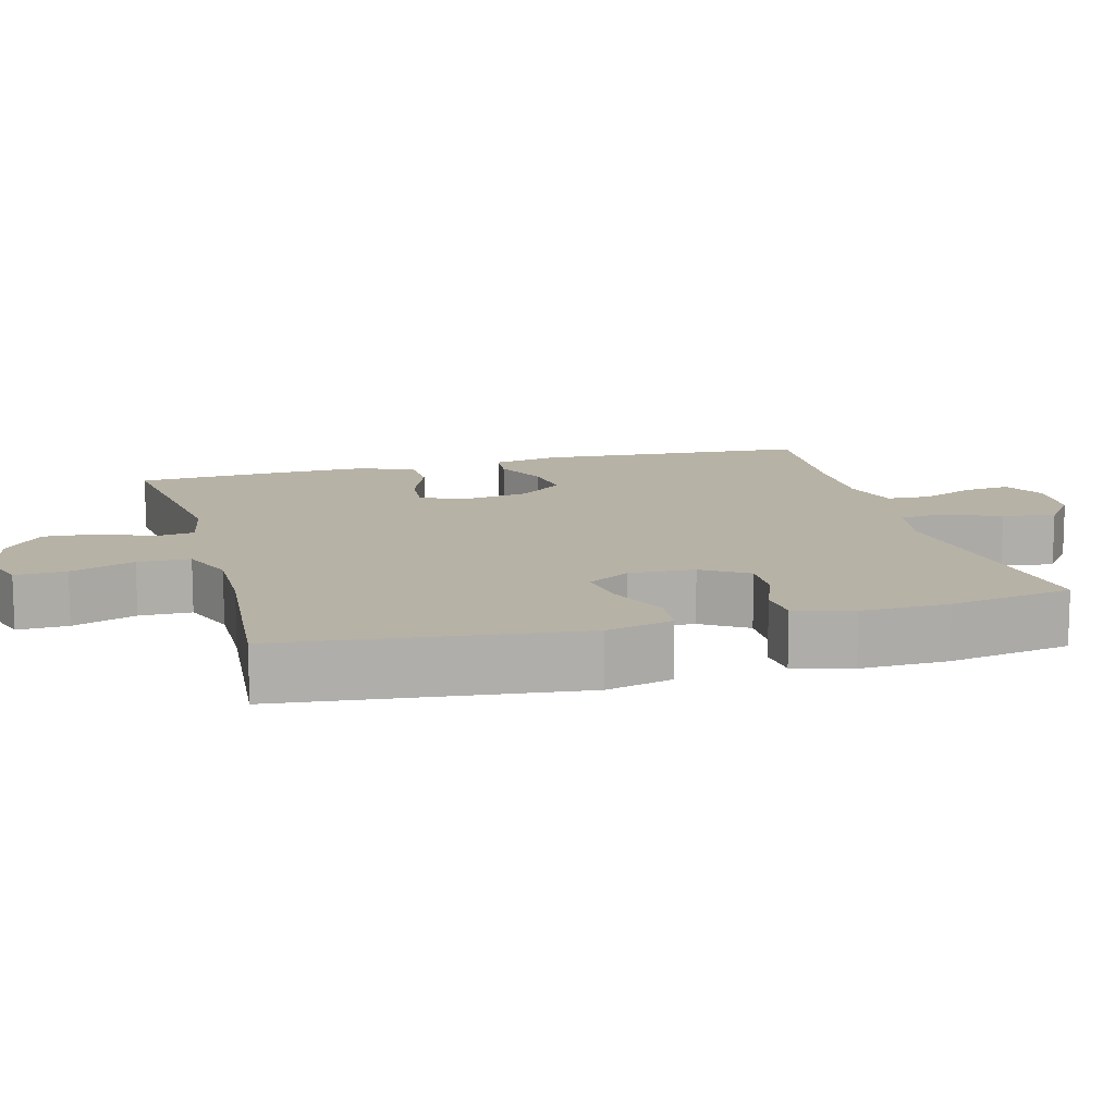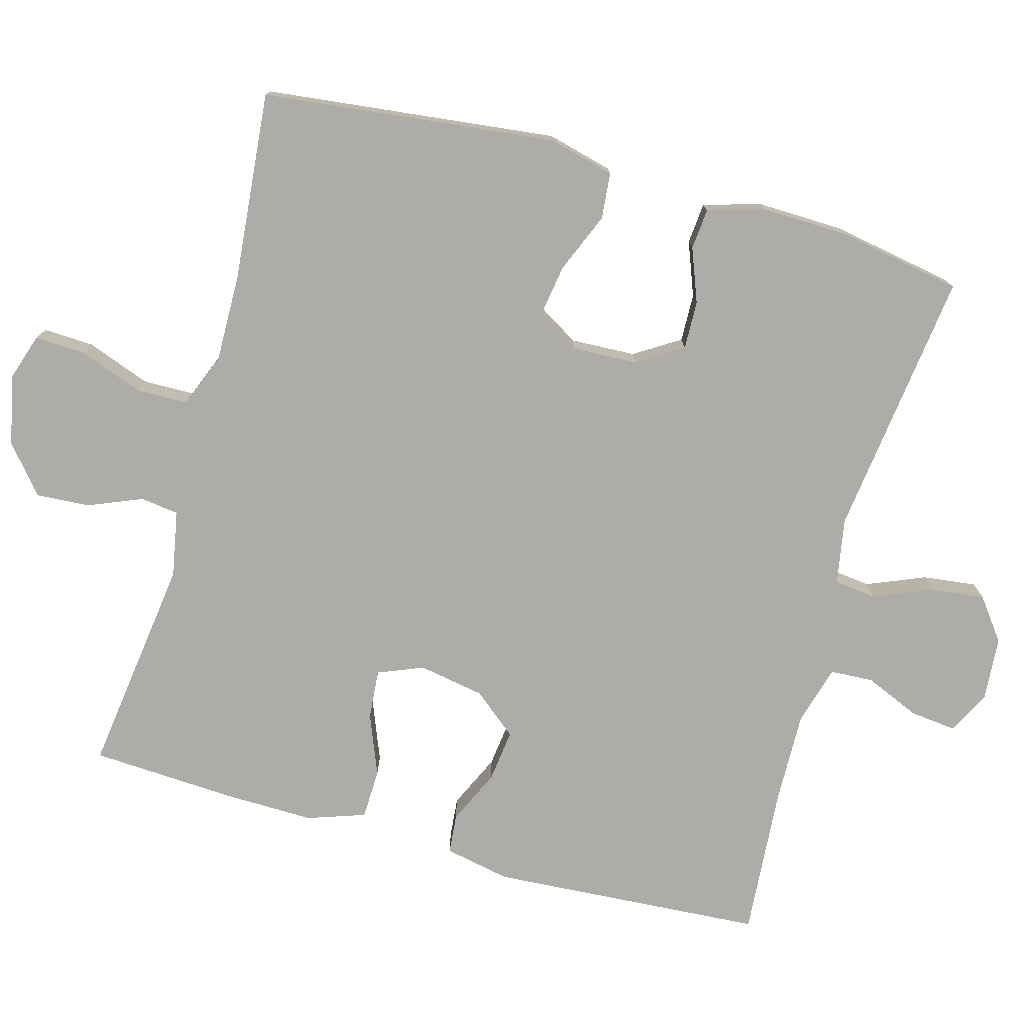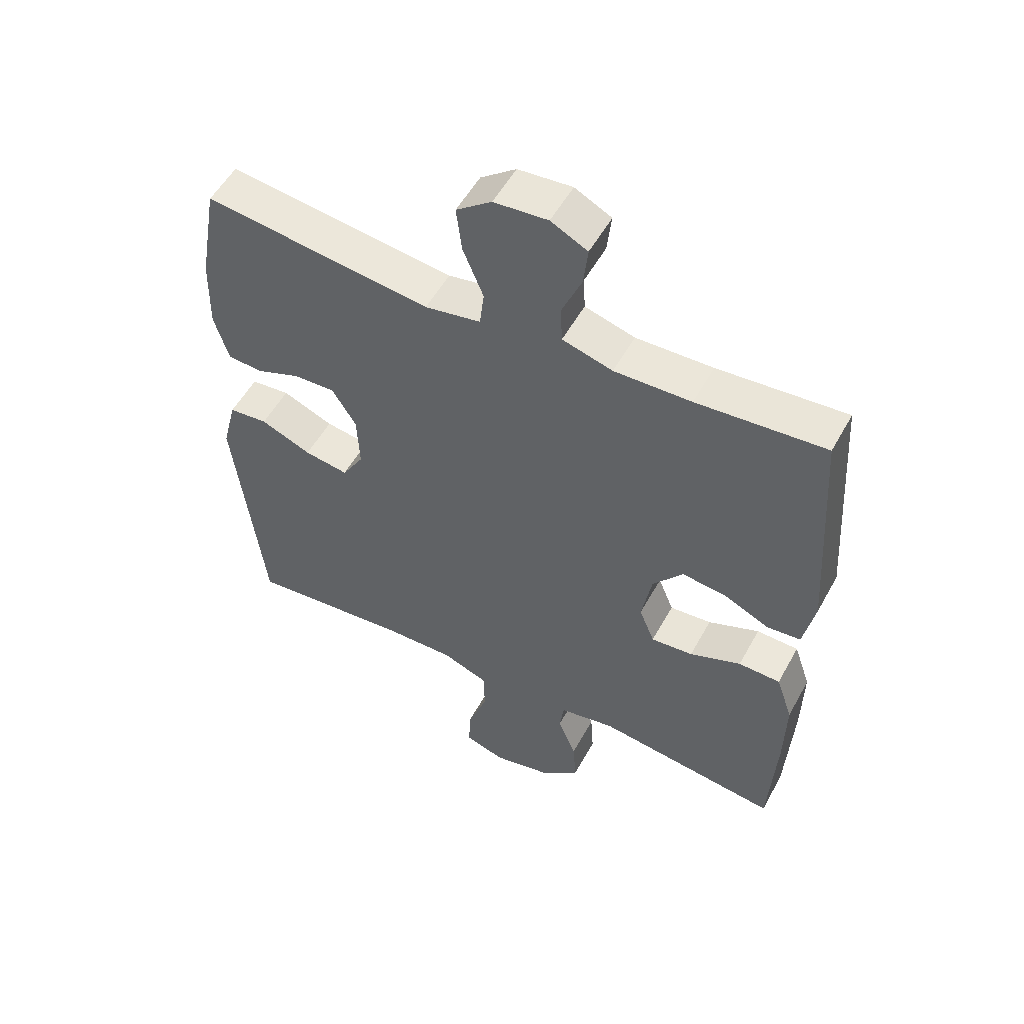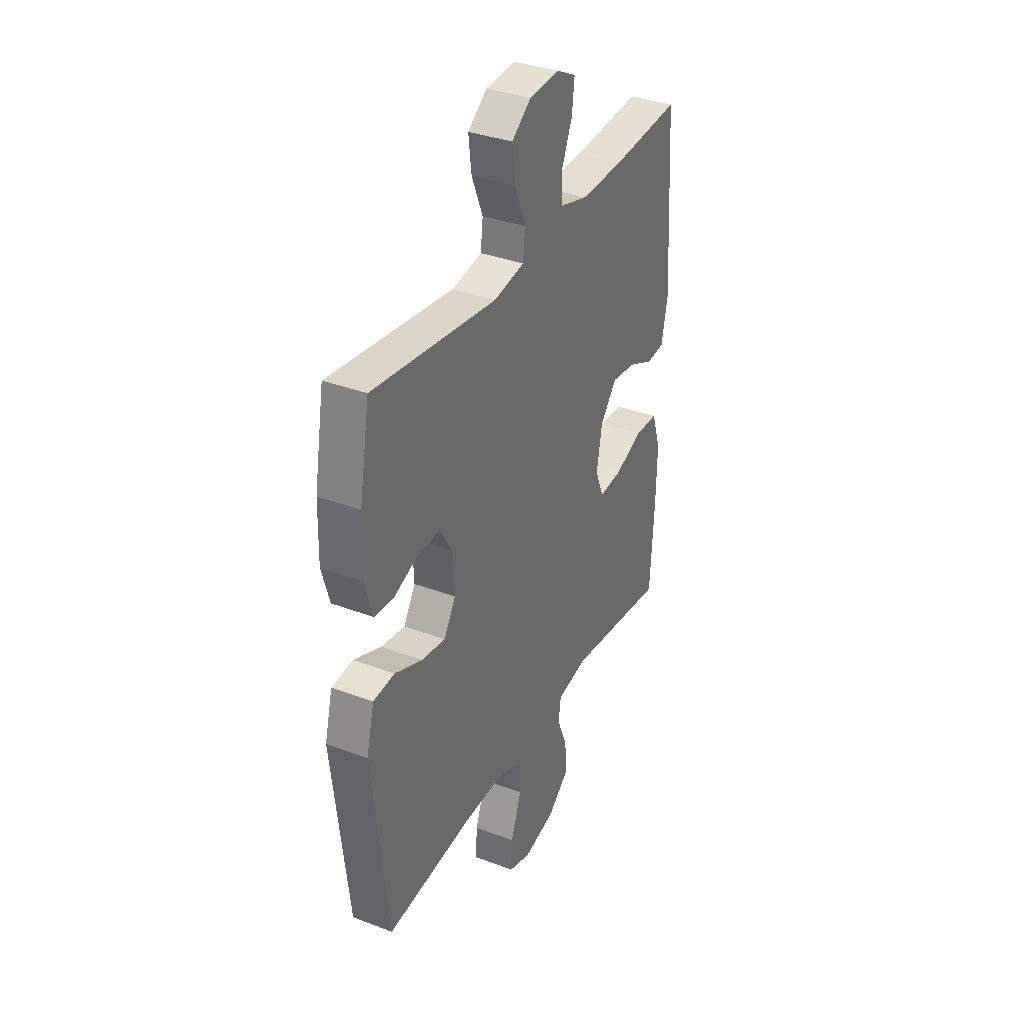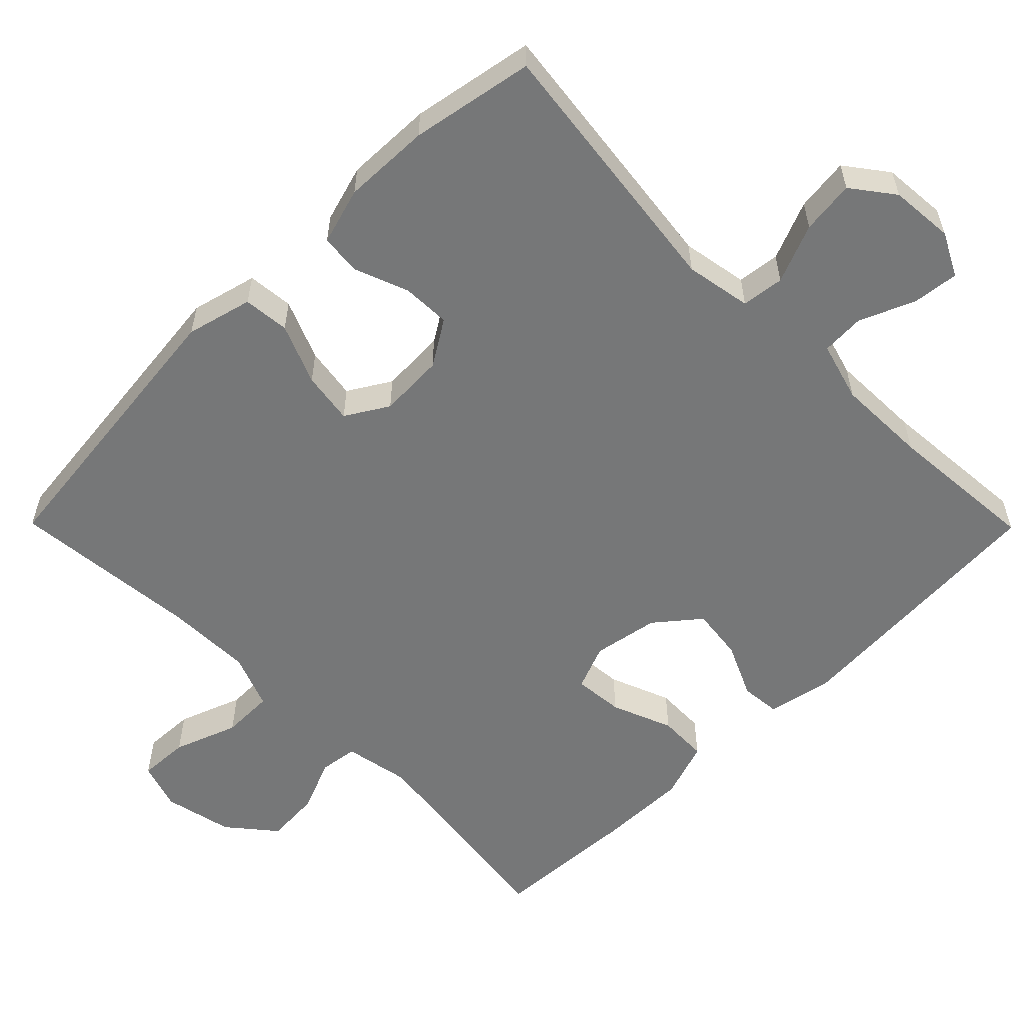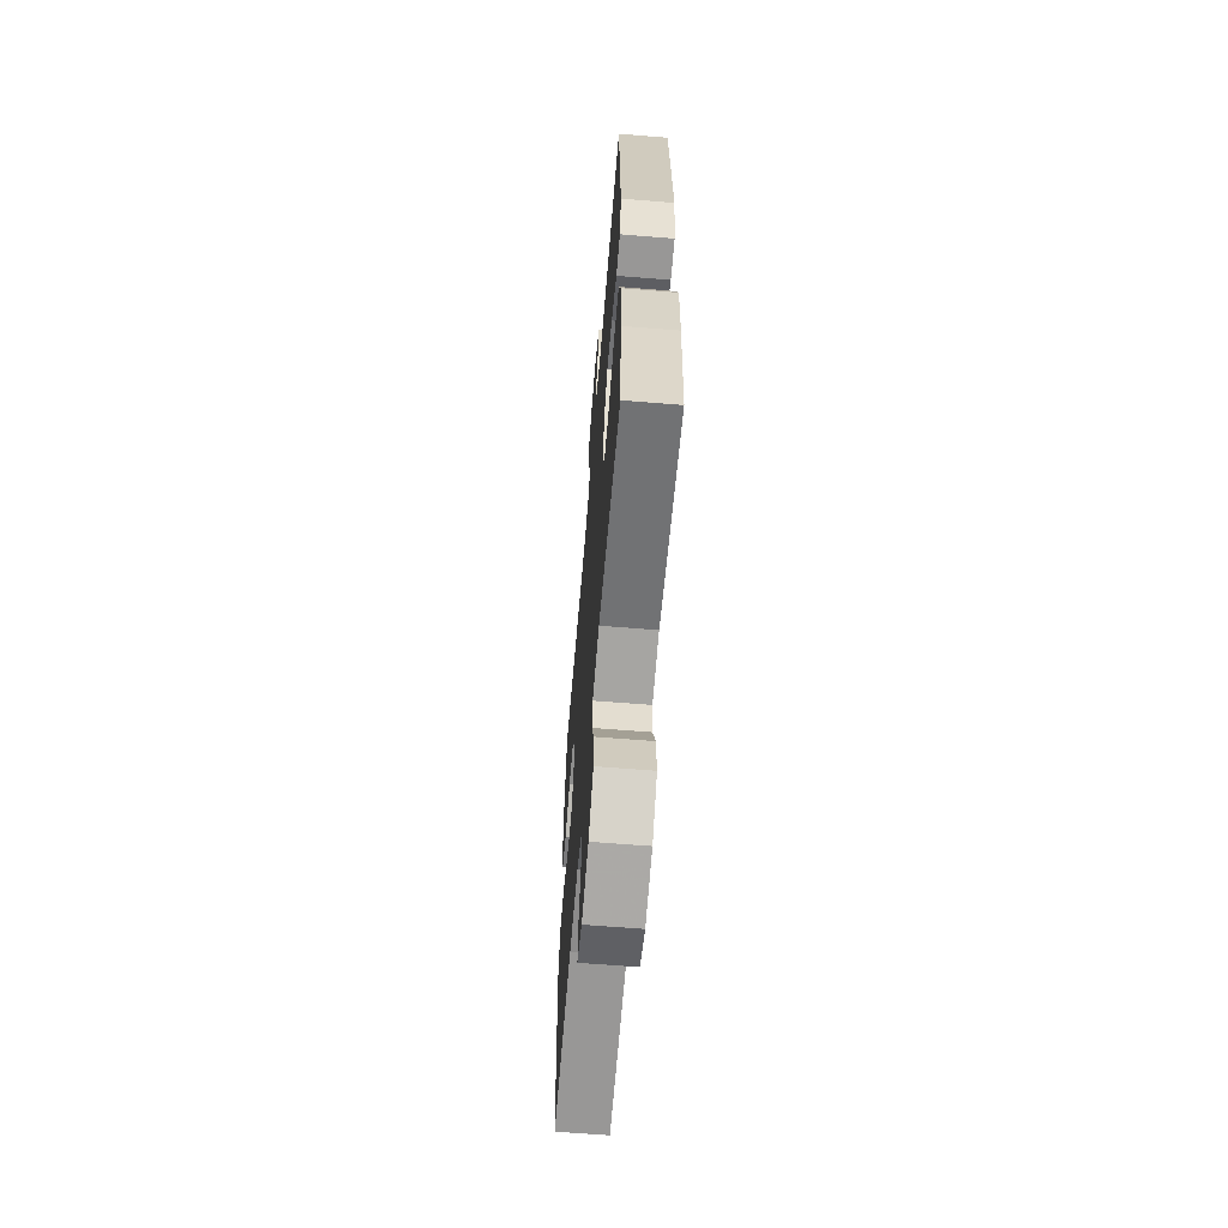
<metadata>
{"format":"obj","ext":"obj","renderer":"f3d","projection":"perspective","resolution":1024,"background":"white","views":[{"elev":12.5,"azim":-105.2,"up":"+Y"},{"elev":-76.6,"azim":-105.5,"up":"+Y"},{"elev":53.6,"azim":28.3,"up":"+Z"},{"elev":35.2,"azim":-63.2,"up":"+Z"},{"elev":-57.0,"azim":-45.3,"up":"+Y"},{"elev":-63.0,"azim":85.3,"up":"+Z"}]}
</metadata>
<code>
v 0.5 0.07 -0.5
v 0.202 0.07 -0.461
v 0.112 0.07 -0.478
v 0.105 0.07 -0.53
v 0.135 0.07 -0.603
v 0.14 0.07 -0.677
v 0.076 0.07 -0.73
v -0.018 0.07 -0.751
v -0.083 0.07 -0.73
v -0.08 0.07 -0.661
v -0.048 0.07 -0.574
v -0.049 0.07 -0.503
v -0.124 0.07 -0.474
v -0.242 0.07 -0.476
v -0.5 0.07 -0.5
v -0.546 0.07 -0.1
v -0.523 0.07 -0.01
v -0.46 0.07 -0.004
v -0.378 0.07 -0.038
v -0.307 0.07 -0.049
v -0.272 0.07 0.009
v -0.276 0.07 0.098
v -0.315 0.07 0.16
v -0.381 0.07 0.158
v -0.454 0.07 0.13
v -0.51 0.07 0.135
v -0.533 0.07 0.213
v -0.53 0.07 0.332
v -0.5 0.07 0.5
v -0.134 0.07 0.454
v -0.044 0.07 0.47
v -0.037 0.07 0.528
v -0.07 0.07 0.608
v -0.079 0.07 0.681
v -0.022 0.07 0.724
v 0.065 0.07 0.731
v 0.124 0.07 0.701
v 0.117 0.07 0.638
v 0.085 0.07 0.563
v 0.088 0.07 0.504
v 0.169 0.07 0.481
v 0.293 0.07 0.484
v 0.5 0.07 0.5
v 0.525 0.07 0.127
v 0.507 0.07 0.037
v 0.453 0.07 0.032
v 0.379 0.07 0.066
v 0.307 0.07 0.075
v 0.258 0.07 0.015
v 0.242 0.07 -0.075
v 0.267 0.07 -0.137
v 0.335 0.07 -0.131
v 0.418 0.07 -0.098
v 0.486 0.07 -0.1
v 0.513 0.07 -0.179
v 0.511 0.07 -0.301
v 0.5 0 -0.5
v 0.202 0 -0.461
v 0.112 0 -0.478
v 0.105 0 -0.53
v 0.135 0 -0.603
v 0.14 0 -0.677
v 0.076 0 -0.73
v -0.018 0 -0.751
v -0.083 0 -0.73
v -0.08 0 -0.661
v -0.048 0 -0.574
v -0.049 0 -0.503
v -0.124 0 -0.474
v -0.242 0 -0.476
v -0.5 0 -0.5
v -0.546 0 -0.1
v -0.523 0 -0.01
v -0.46 0 -0.004
v -0.378 0 -0.038
v -0.307 0 -0.049
v -0.272 0 0.009
v -0.276 0 0.098
v -0.315 0 0.16
v -0.381 0 0.158
v -0.454 0 0.13
v -0.51 0 0.135
v -0.533 0 0.213
v -0.53 0 0.332
v -0.5 0 0.5
v -0.134 0 0.454
v -0.044 0 0.47
v -0.037 0 0.528
v -0.07 0 0.608
v -0.079 0 0.681
v -0.022 0 0.724
v 0.065 0 0.731
v 0.124 0 0.701
v 0.117 0 0.638
v 0.085 0 0.563
v 0.088 0 0.504
v 0.169 0 0.481
v 0.293 0 0.484
v 0.5 0 0.5
v 0.525 0 0.127
v 0.507 0 0.037
v 0.453 0 0.032
v 0.379 0 0.066
v 0.307 0 0.075
v 0.258 0 0.015
v 0.242 0 -0.075
v 0.267 0 -0.137
v 0.335 0 -0.131
v 0.418 0 -0.098
v 0.486 0 -0.1
v 0.513 0 -0.179
v 0.511 0 -0.301
f 56 1 2
f 55 56 2
f 54 55 2
f 53 54 2
f 52 53 2
f 51 52 2 3
f 50 51 3
f 49 50 3
f 45 46 47
f 44 45 47
f 43 44 47
f 42 43 47
f 41 42 47 48
f 40 41 48 49
f 37 38 39
f 36 37 39
f 35 36 39
f 34 35 39
f 33 34 39
f 32 33 39
f 31 32 39 40
f 28 29 30
f 27 28 30
f 26 27 30
f 25 26 30
f 24 25 30
f 23 24 30 31
f 40 49 3
f 31 40 3
f 23 31 3
f 22 23 3
f 17 18 19
f 16 17 19
f 15 16 19
f 14 15 19
f 13 14 19 20
f 12 13 20 21
f 9 10 11
f 8 9 11
f 7 8 11
f 6 7 11
f 5 6 11
f 4 5 11
f 4 11 12
f 12 21 22
f 4 12 22
f 3 4 22
f 58 57 112
f 58 112 111
f 58 111 110
f 58 110 109
f 58 109 108
f 59 58 108 107
f 59 107 106
f 59 106 105
f 103 102 101
f 103 101 100
f 103 100 99
f 103 99 98
f 104 103 98 97
f 105 104 97 96
f 95 94 93
f 95 93 92
f 95 92 91
f 95 91 90
f 95 90 89
f 95 89 88
f 96 95 88 87
f 86 85 84
f 86 84 83
f 86 83 82
f 86 82 81
f 86 81 80
f 87 86 80 79
f 59 105 96
f 59 96 87
f 59 87 79
f 59 79 78
f 75 74 73
f 75 73 72
f 75 72 71
f 75 71 70
f 76 75 70 69
f 77 76 69 68
f 67 66 65
f 67 65 64
f 67 64 63
f 67 63 62
f 67 62 61
f 67 61 60
f 68 67 60
f 78 77 68
f 78 68 60
f 78 60 59
f 1 57 58 2
f 2 58 59 3
f 3 59 60 4
f 4 60 61 5
f 5 61 62 6
f 6 62 63 7
f 7 63 64 8
f 8 64 65 9
f 9 65 66 10
f 10 66 67 11
f 11 67 68 12
f 12 68 69 13
f 13 69 70 14
f 14 70 71 15
f 15 71 72 16
f 16 72 73 17
f 17 73 74 18
f 18 74 75 19
f 19 75 76 20
f 20 76 77 21
f 21 77 78 22
f 22 78 79 23
f 23 79 80 24
f 24 80 81 25
f 25 81 82 26
f 26 82 83 27
f 27 83 84 28
f 28 84 85 29
f 29 85 86 30
f 30 86 87 31
f 31 87 88 32
f 32 88 89 33
f 33 89 90 34
f 34 90 91 35
f 35 91 92 36
f 36 92 93 37
f 37 93 94 38
f 38 94 95 39
f 39 95 96 40
f 40 96 97 41
f 41 97 98 42
f 42 98 99 43
f 43 99 100 44
f 44 100 101 45
f 45 101 102 46
f 46 102 103 47
f 47 103 104 48
f 48 104 105 49
f 49 105 106 50
f 50 106 107 51
f 51 107 108 52
f 52 108 109 53
f 53 109 110 54
f 54 110 111 55
f 55 111 112 56
f 56 112 57 1

</code>
